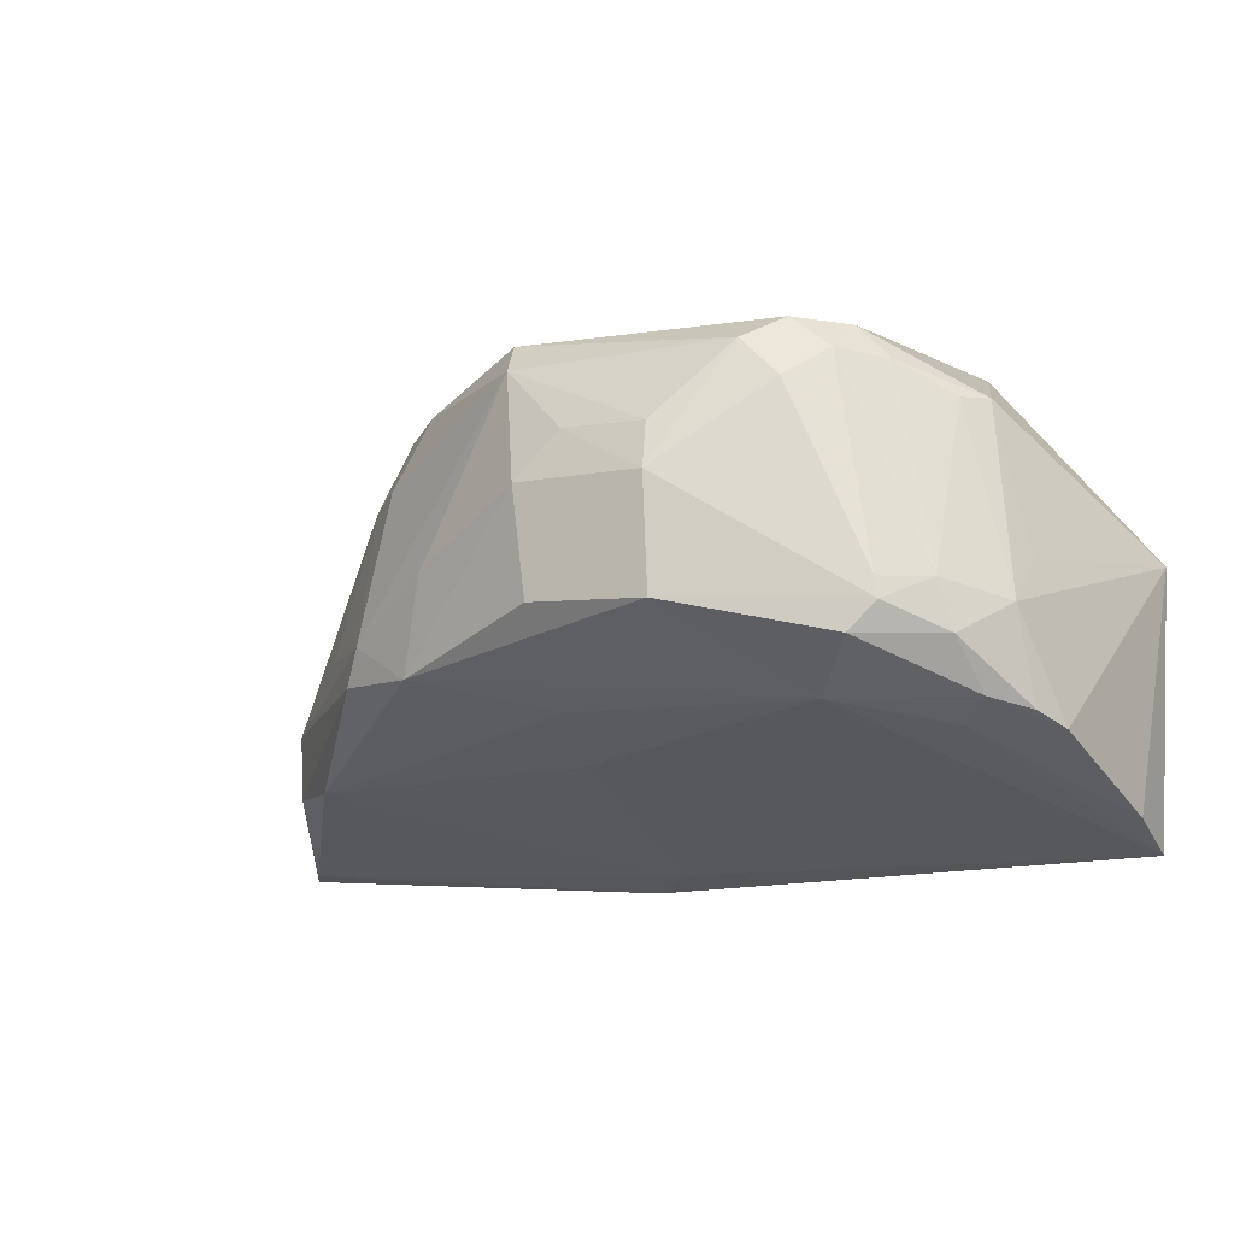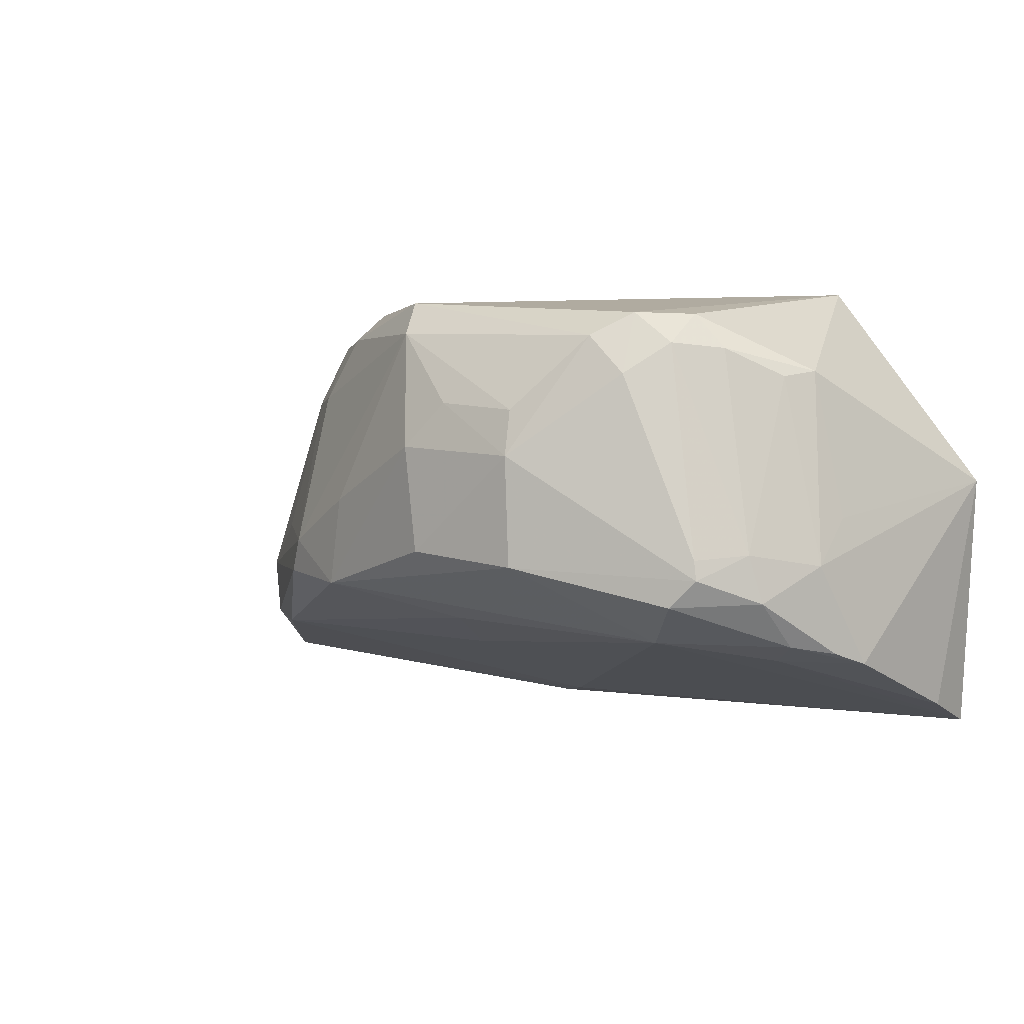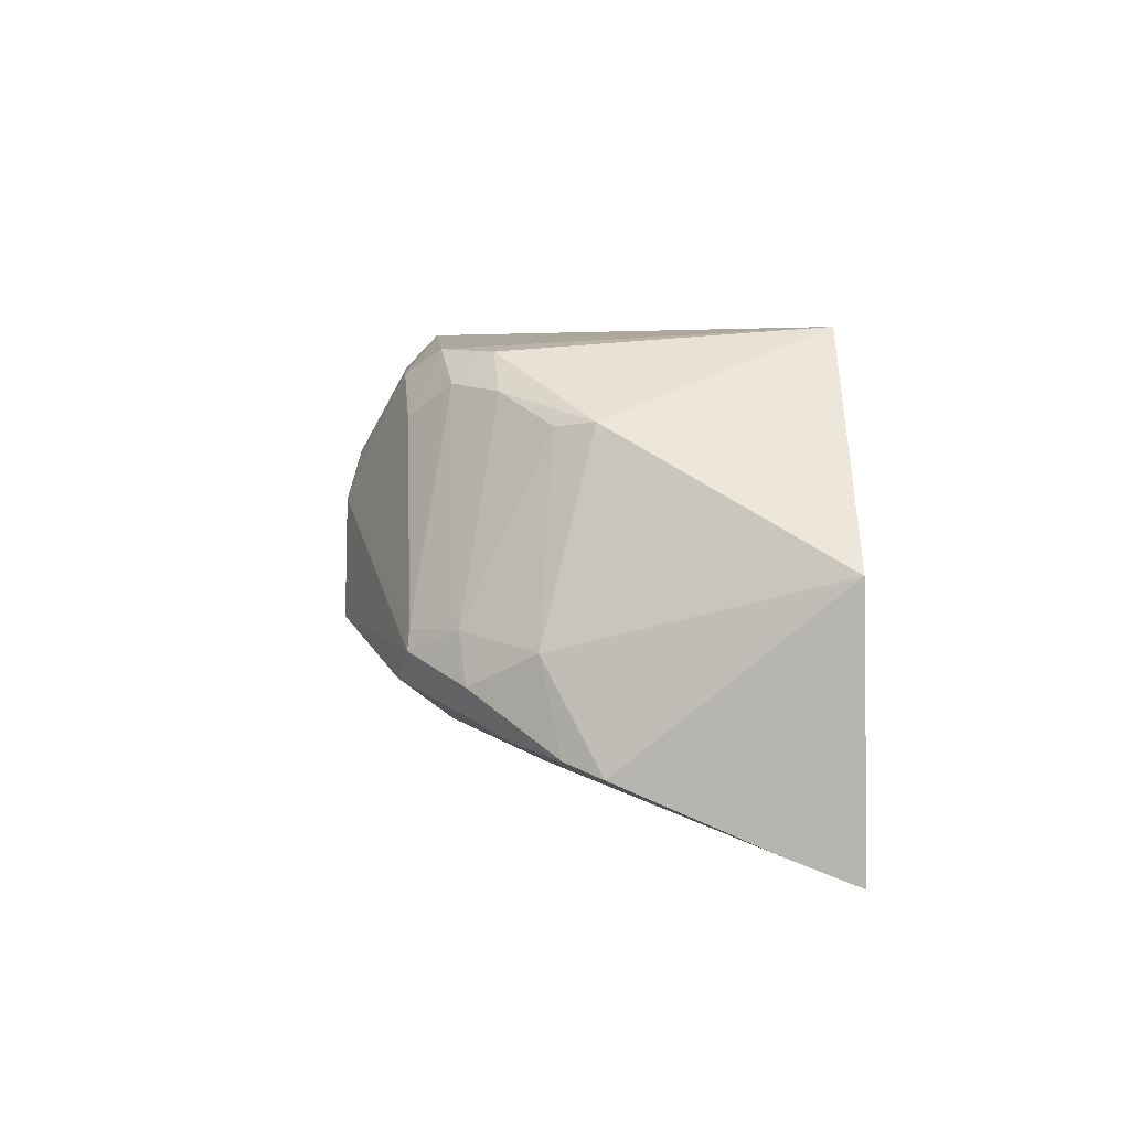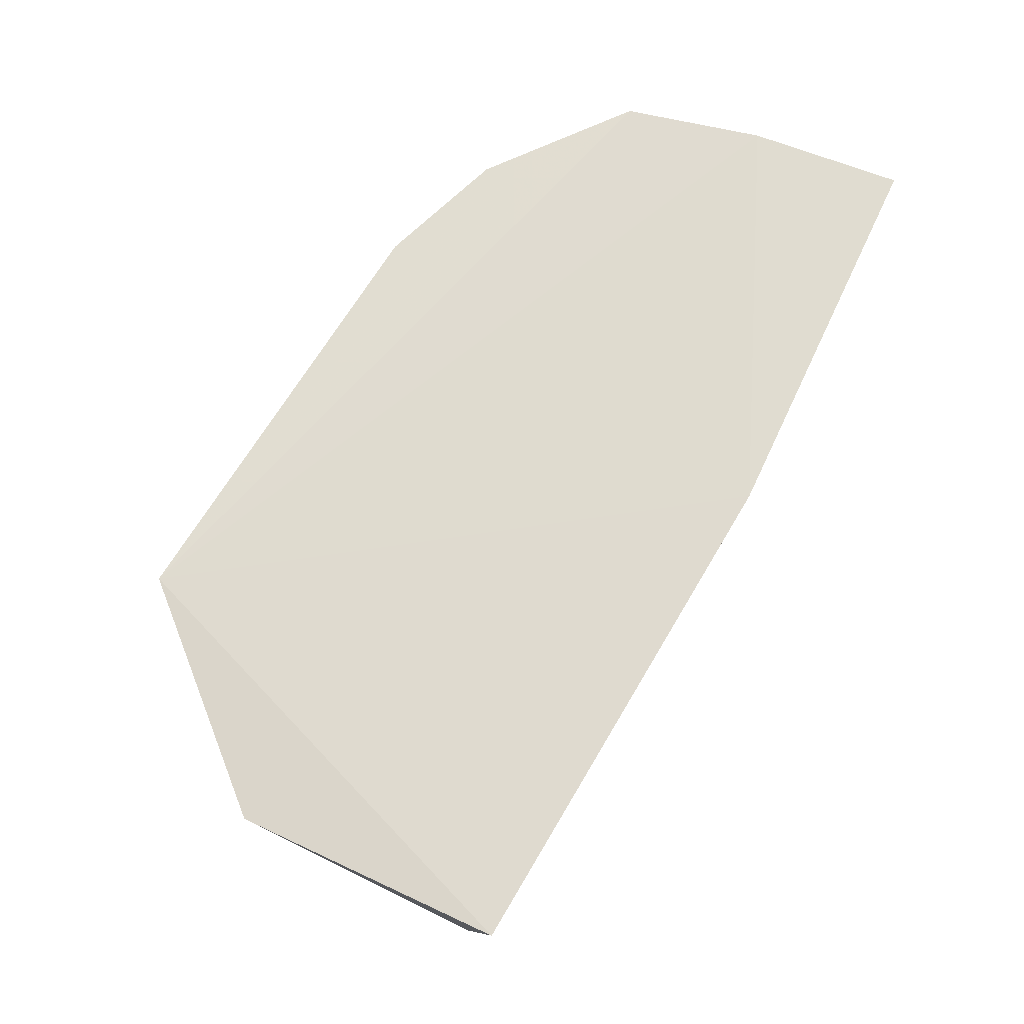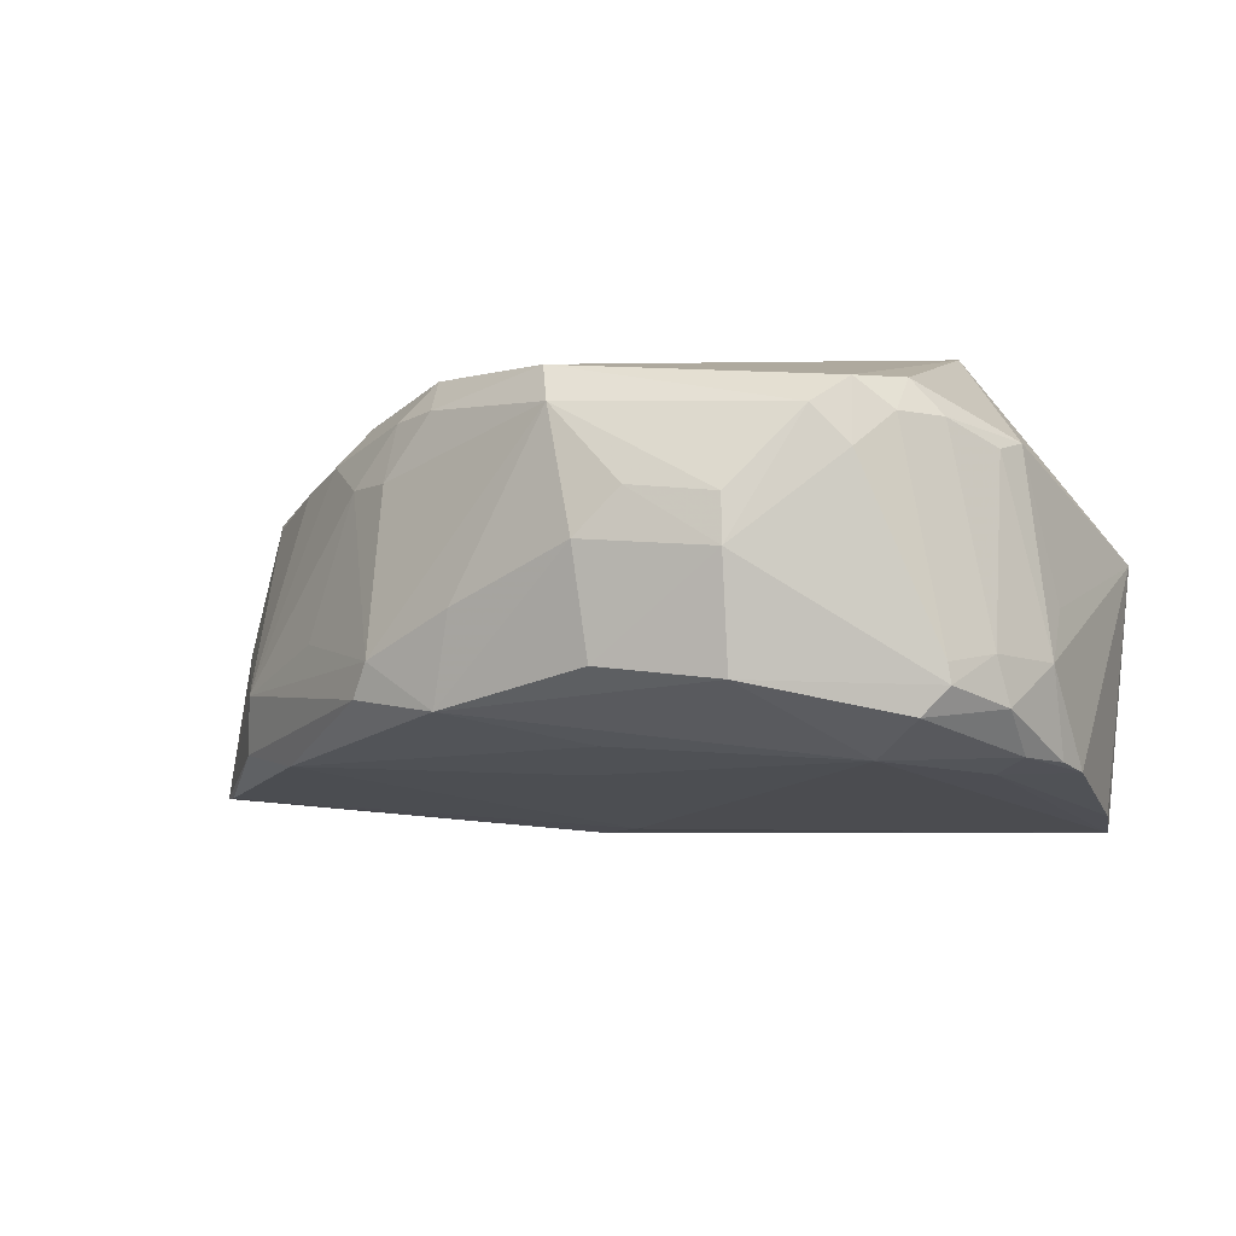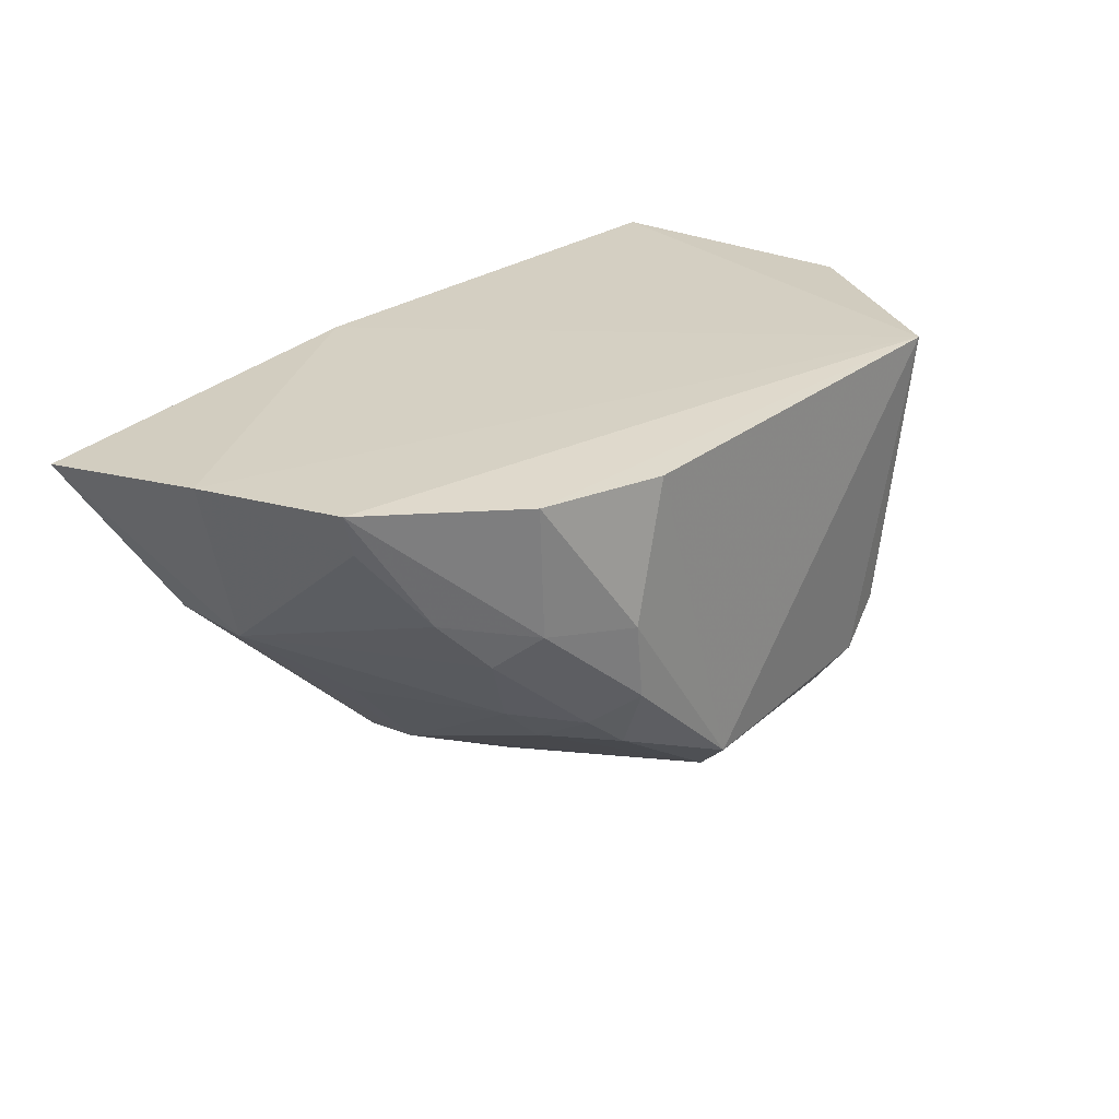
<metadata>
{"format":"obj","ext":"obj","renderer":"f3d","projection":"perspective","resolution":1024,"background":"white","views":[{"elev":-10.3,"azim":26.5,"up":"+Z"},{"elev":5.5,"azim":32.8,"up":"+Z"},{"elev":6.5,"azim":84.9,"up":"+Z"},{"elev":70.0,"azim":118.5,"up":"+Y"},{"elev":4.8,"azim":11.5,"up":"+Z"},{"elev":25.9,"azim":-53.6,"up":"+Y"}]}
</metadata>
<code>
v 0.03016 -0.1086 0.06375
v 0.04666 -0.1093 0.04391
v -0.005405 -0.1075 0.01581
v -0.04564 -0.1082 0.01812
v 0.0142 -0.1513 0.03675
v -0.03946 -0.1078 0.04692
v 0.04515 -0.1084 0.01771
v 0.02694 -0.1416 0.05882
v -0.03156 -0.1288 0.02494
v -0.04313 -0.1075 0.03332
v 0.03701 -0.13 0.05591
v -0.003525 -0.142 0.06276
v -0.04429 -0.1104 0.01858
v 0.02542 -0.1416 0.02895
v -0.03701 -0.1249 0.03117
v 0.02763 -0.138 0.0616
v 0.04113 -0.1332 0.02807
v 0.01326 -0.1496 0.0522
v -0.01991 -0.1417 0.03658
v -0.01358 -0.1093 0.06162
v -0.0009484 -0.1119 0.01715
v -0.01273 -0.145 0.03265
v -0.03809 -0.1119 0.04668
v -0.03776 -0.1234 0.0251
v 0.03082 -0.1377 0.05826
v 0.02323 -0.1424 0.06177
v 0.04274 -0.1298 0.02676
v 0.03205 -0.1458 0.03608
v -0.01927 -0.1333 0.05761
v -0.02629 -0.109 0.05747
v -0.001376 -0.1326 0.02558
v 0.001142 -0.1407 0.02942
v -0.02133 -0.1409 0.033
v 0.0005832 -0.1496 0.04812
v 0.02364 -0.1454 0.05583
v 0.01996 -0.1456 0.05952
v 0.04503 -0.1152 0.02051
v 0.04019 -0.1351 0.03697
v 0.03529 -0.1342 0.02699
v 0.02953 -0.1466 0.03336
v 0.01358 -0.151 0.04772
v 0.03552 -0.1415 0.03836
v -0.01513 -0.1368 0.05877
v -0.02379 -0.1323 0.0514
v -0.02794 -0.1251 0.05336
v -0.01613 -0.1305 0.06146
v 0.002213 -0.1502 0.03751
v -0.002544 -0.145 0.05959
v -0.01125 -0.1453 0.0418
v 0.0317 -0.1456 0.03802
v 0.04053 -0.1306 0.04138
v 0.03793 -0.1369 0.02897
v 0.004779 -0.1488 0.05266
v 0.03678 -0.141 0.03364
v 0.03526 -0.1334 0.05545
v -0.02831 -0.1325 0.03708
v -0.01977 -0.1362 0.0522
v -0.03236 -0.12 0.05057
v -0.02513 -0.1221 0.05705
v -0.0173 -0.1229 0.06164
f 7 1 2
f 7 3 1
f 10 6 1
f 10 1 3
f 10 3 4
f 11 2 1
f 13 4 3
f 15 10 4
f 16 11 1
f 20 12 1
f 21 13 3
f 21 9 13
f 21 3 7
f 21 7 14
f 22 14 5
f 23 6 10
f 23 10 15
f 24 13 9
f 24 15 4
f 24 4 13
f 25 16 8
f 25 11 16
f 26 8 16
f 26 16 1
f 26 1 12
f 30 20 1
f 30 1 6
f 31 21 14
f 31 9 21
f 32 22 9
f 32 14 22
f 32 31 14
f 32 9 31
f 33 22 19
f 33 9 22
f 33 24 9
f 33 19 15
f 33 15 24
f 35 8 26
f 36 26 12
f 36 35 26
f 37 7 2
f 37 2 27
f 38 27 2
f 38 17 27
f 39 37 27
f 39 14 7
f 39 7 37
f 40 28 5
f 40 5 14
f 41 5 28
f 41 36 18
f 41 35 36
f 42 25 8
f 45 44 29
f 45 15 44
f 46 43 12
f 46 29 43
f 47 34 22
f 47 22 5
f 47 41 34
f 47 5 41
f 48 12 43
f 48 36 12
f 48 18 36
f 49 19 22
f 49 22 34
f 49 48 19
f 49 34 48
f 50 8 35
f 50 42 8
f 50 28 42
f 50 41 28
f 50 35 41
f 51 38 2
f 51 2 11
f 51 11 38
f 52 39 27
f 52 27 17
f 52 40 14
f 52 14 39
f 53 41 18
f 53 34 41
f 53 48 34
f 53 18 48
f 54 42 28
f 54 17 38
f 54 38 42
f 54 52 17
f 54 28 40
f 54 40 52
f 55 42 38
f 55 38 11
f 55 11 25
f 55 25 42
f 56 44 15
f 56 15 19
f 56 19 44
f 57 43 29
f 57 29 44
f 57 44 19
f 57 48 43
f 57 19 48
f 58 6 23
f 58 23 15
f 58 15 45
f 59 30 6
f 59 58 45
f 59 6 58
f 59 45 29
f 59 29 46
f 60 46 12
f 60 12 20
f 60 20 30
f 60 59 46
f 60 30 59

</code>
